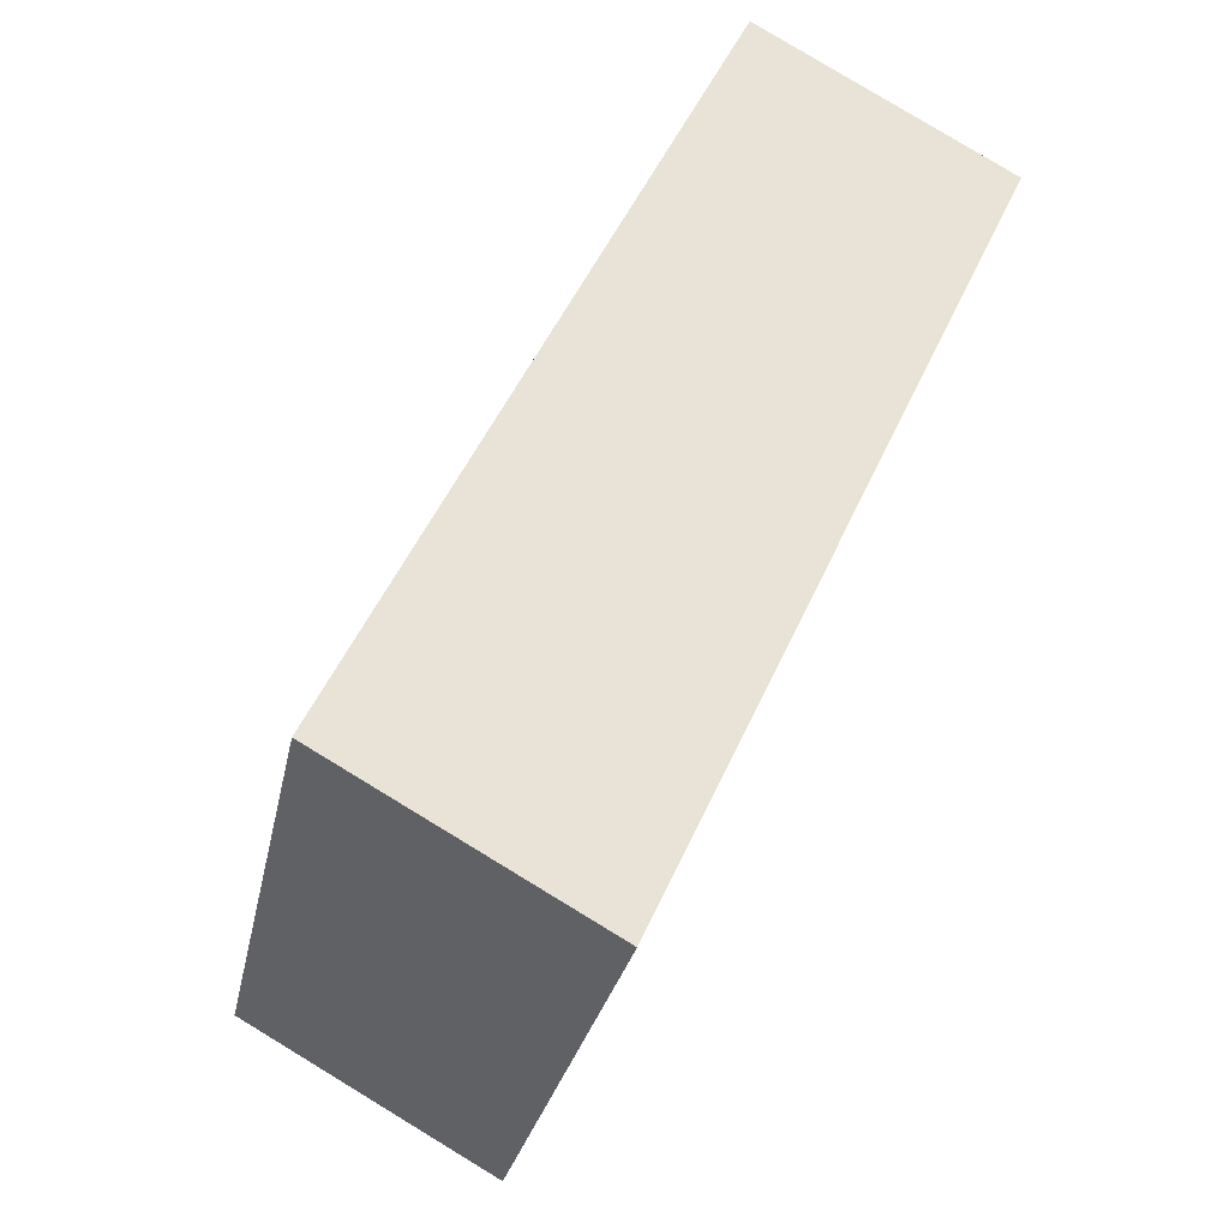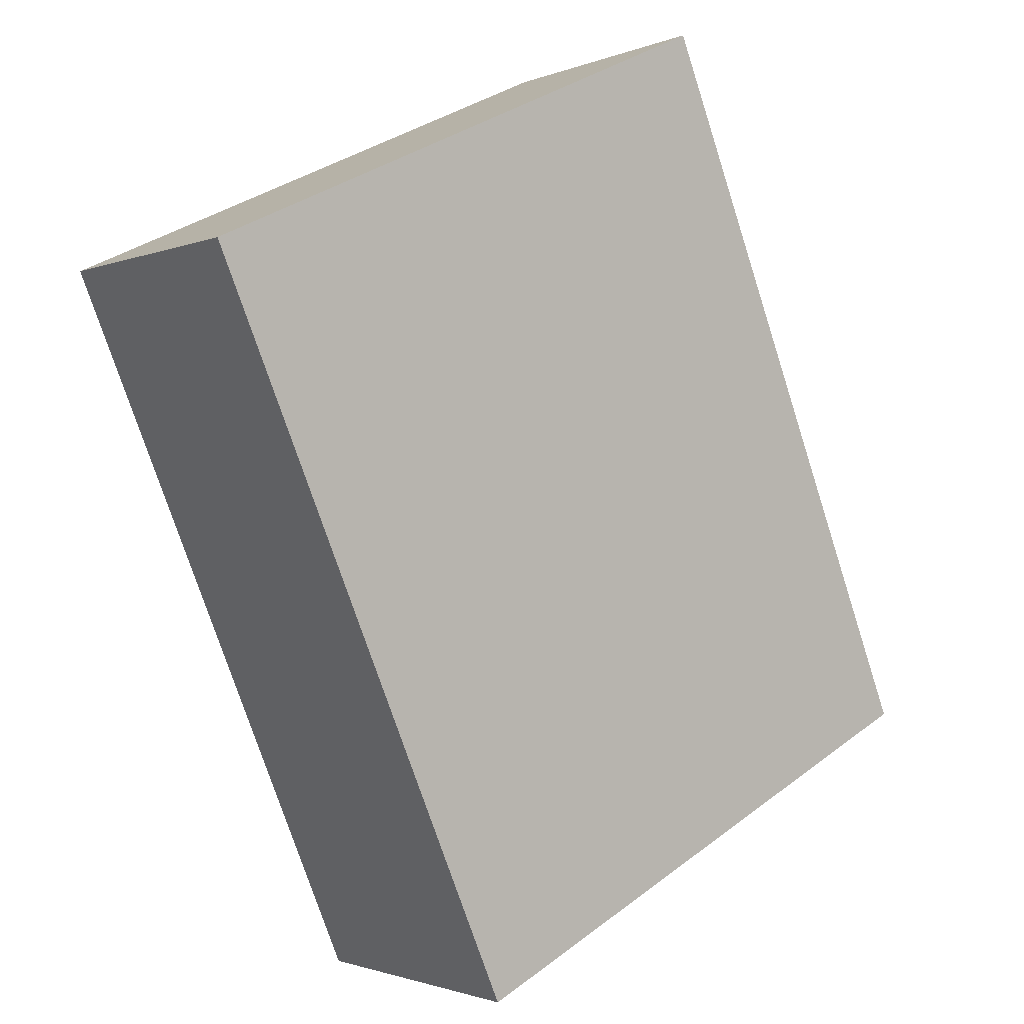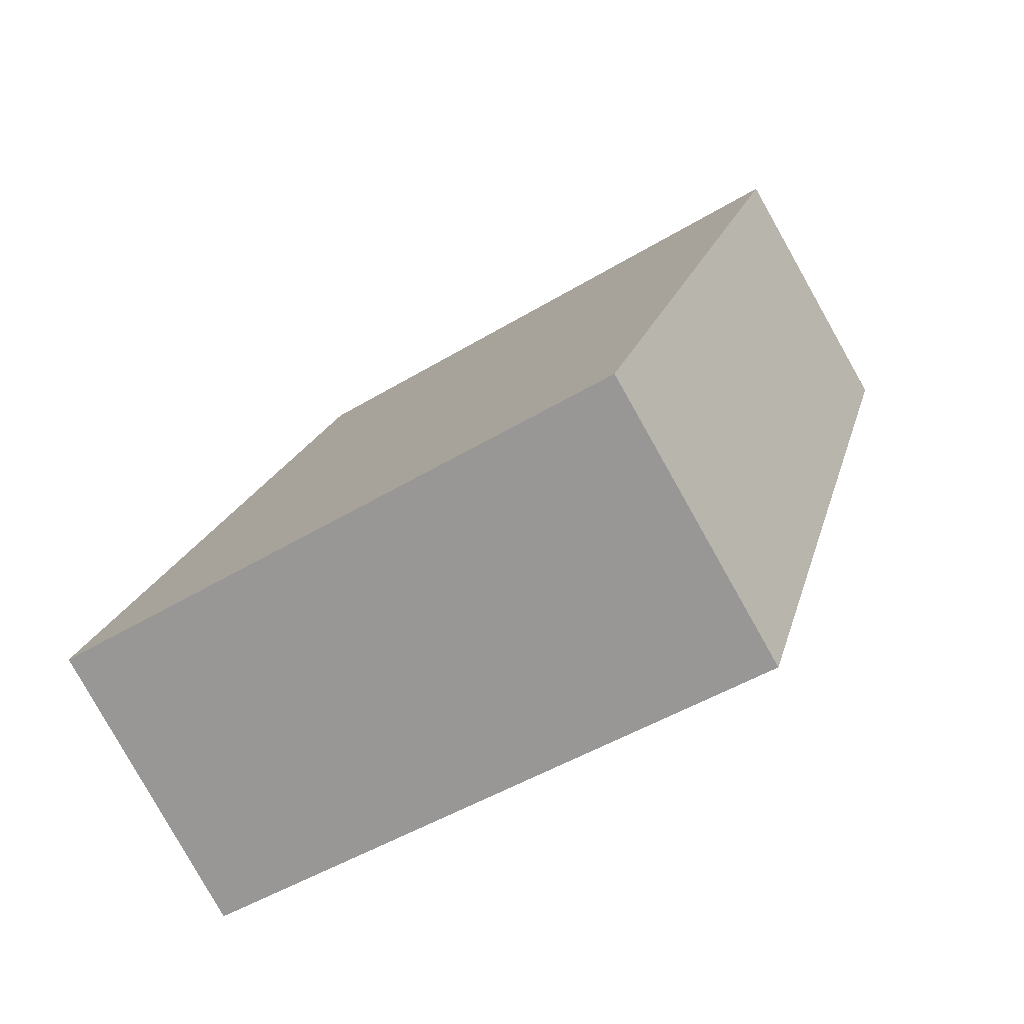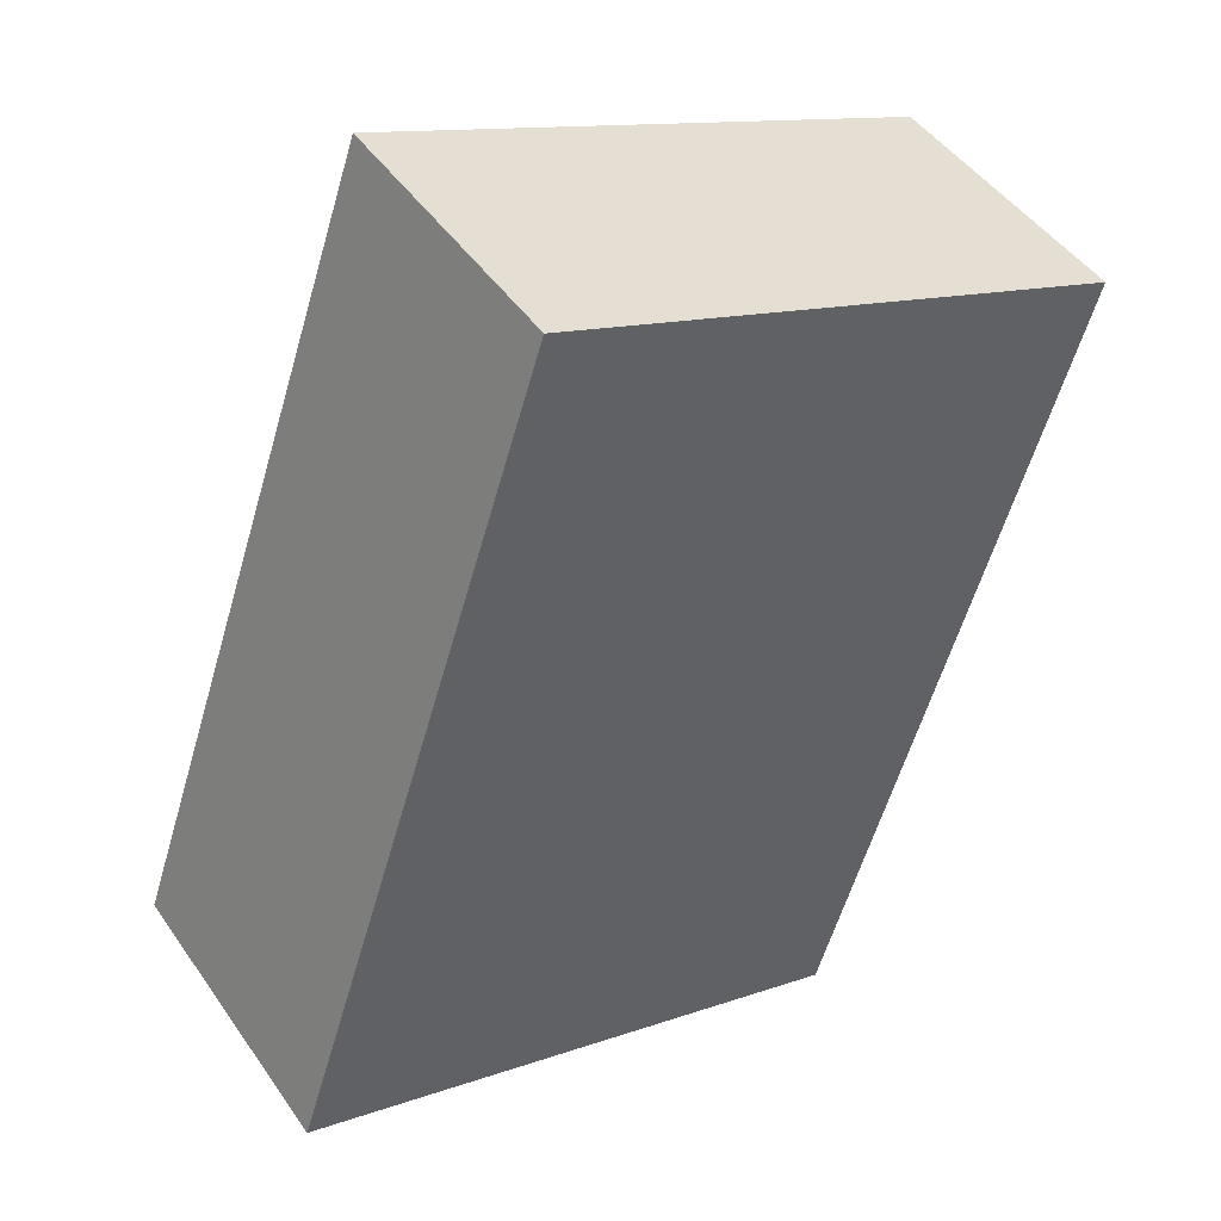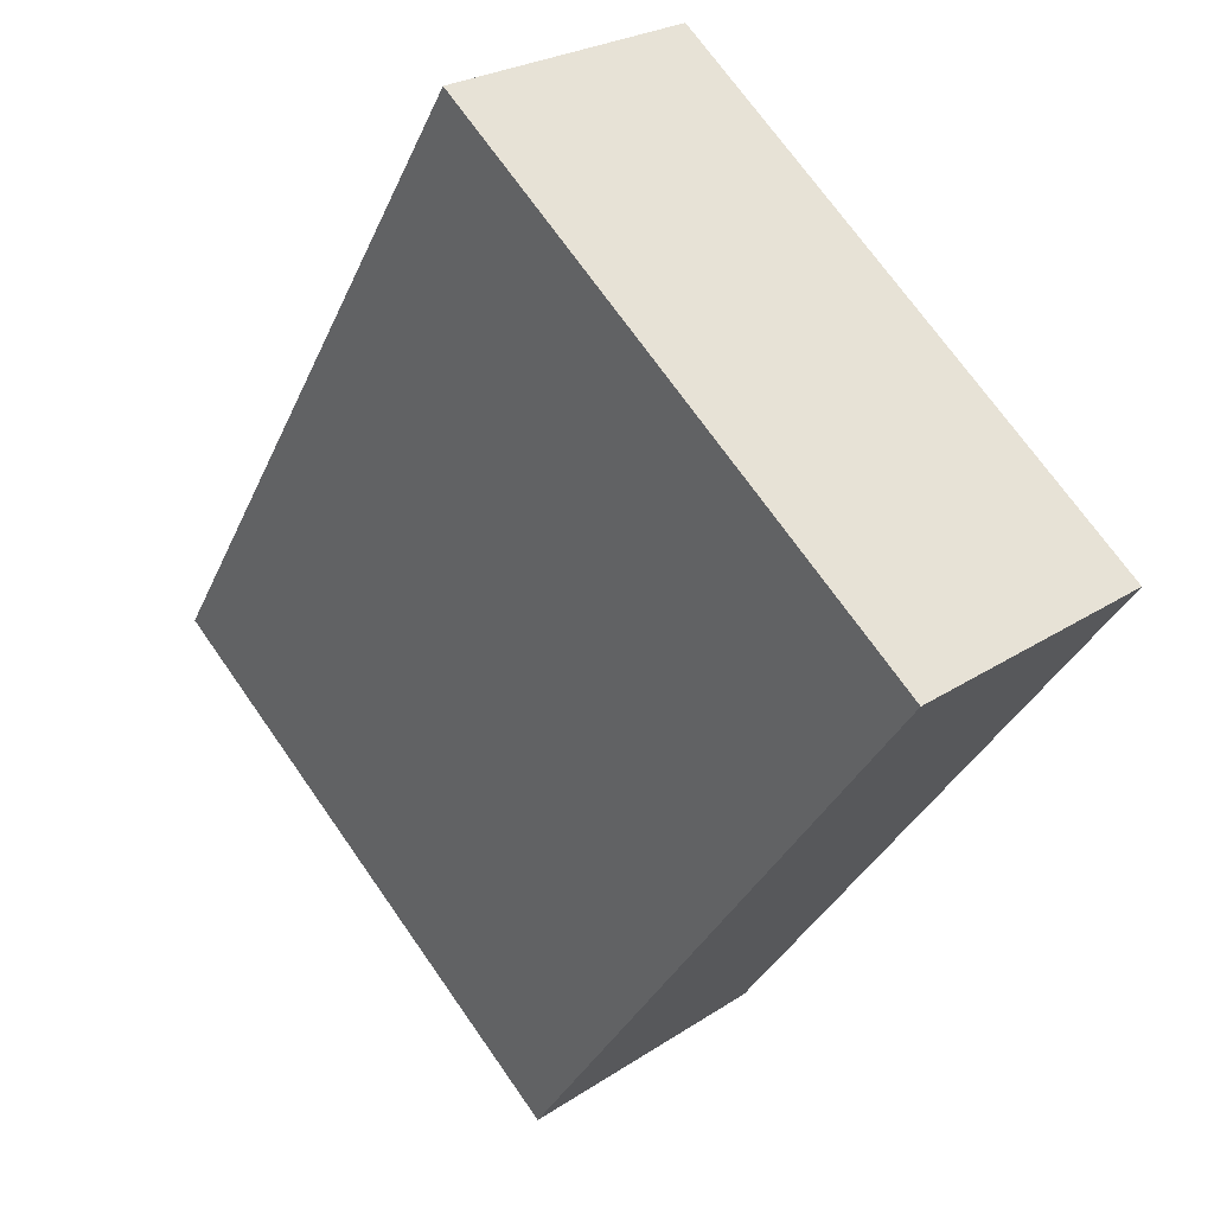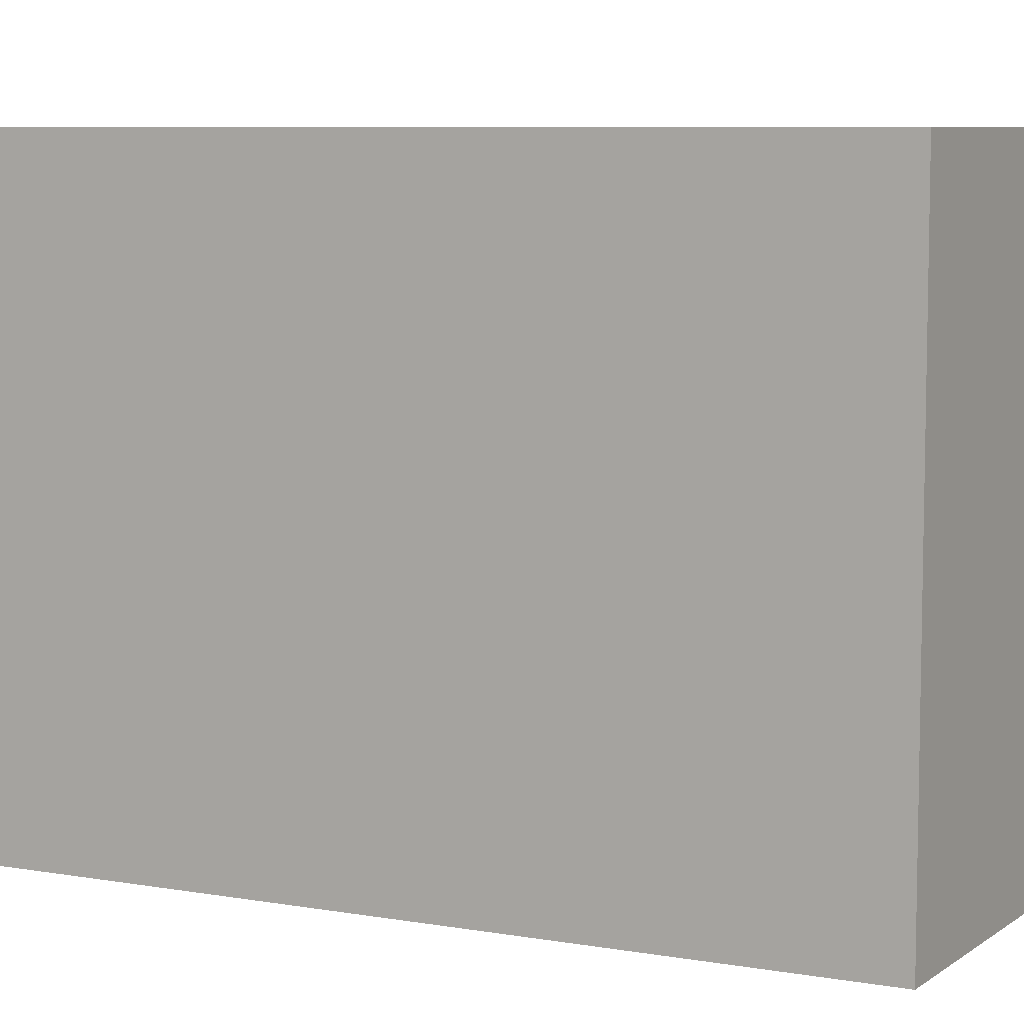
<metadata>
{"format":"obj","ext":"obj","renderer":"f3d","projection":"perspective","resolution":1024,"background":"white","views":[{"elev":-27.8,"azim":168.9,"up":"+Z"},{"elev":36.5,"azim":45.9,"up":"+Z"},{"elev":-47.9,"azim":124.3,"up":"+Z"},{"elev":12.5,"azim":-129.6,"up":"+Z"},{"elev":71.8,"azim":144.9,"up":"+Z"},{"elev":7.5,"azim":89.9,"up":"+Y"}]}
</metadata>
<code>
v  0 2.581 1.58e-16
v  2.494 2.581 -2.46
v  1.431 2.581 -3.056
v  0.996 2.581 0.564
v  1.431 1.871e-16 -3.056
v  0 0 0
v  0.996 -3.454e-17 0.564
v  2.494 1.506e-16 -2.46
g defaultobject
f 1 2 3
f 2 1 4
f 5 1 3
f 1 5 6
f 6 4 1
f 4 6 7
f 7 2 4
f 2 7 8
f 8 3 2
f 3 8 5
f 8 6 5
f 6 8 7

</code>
